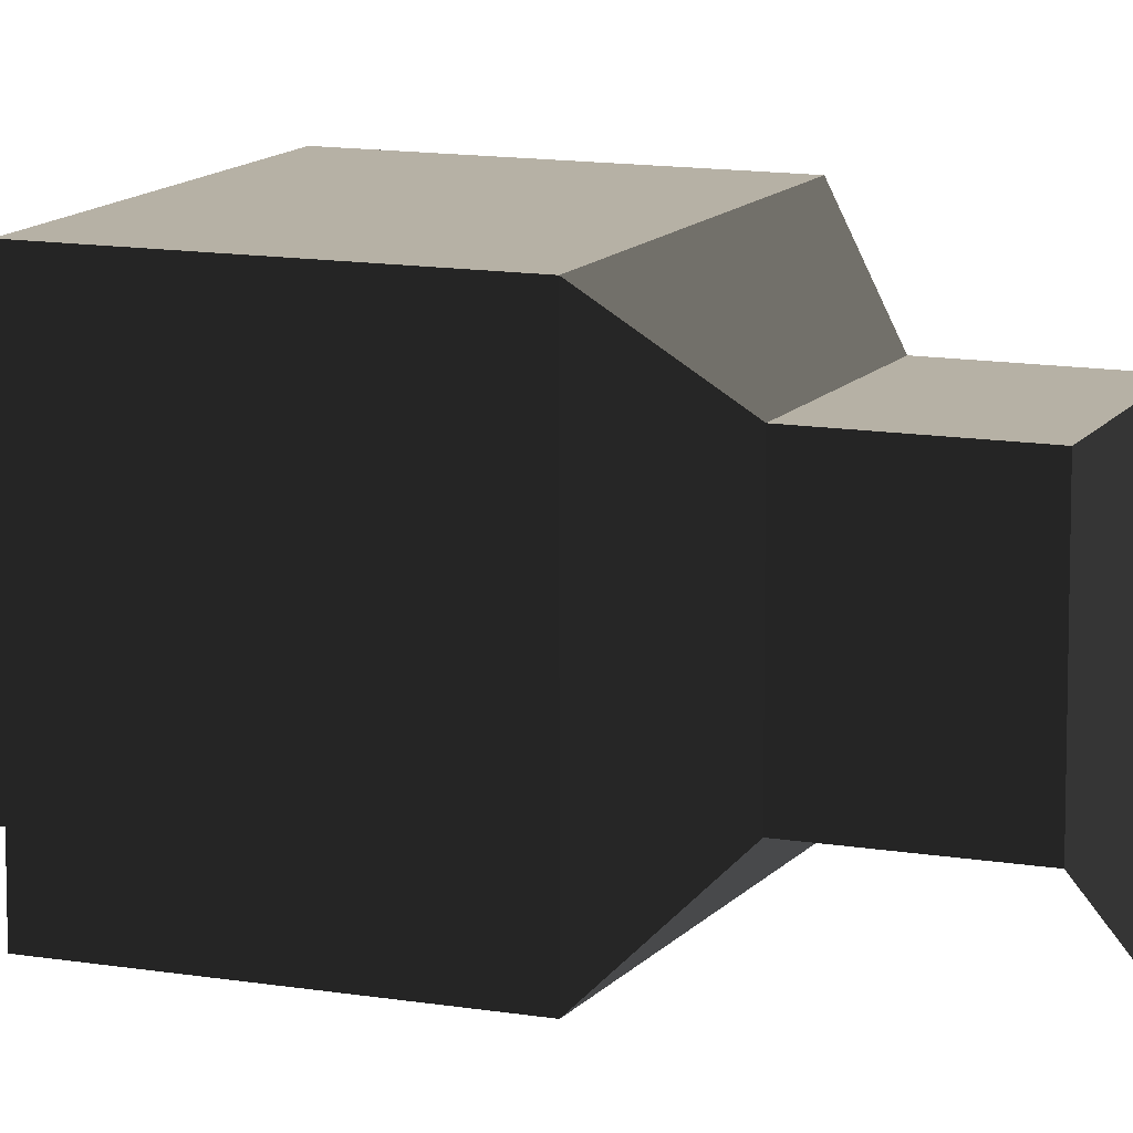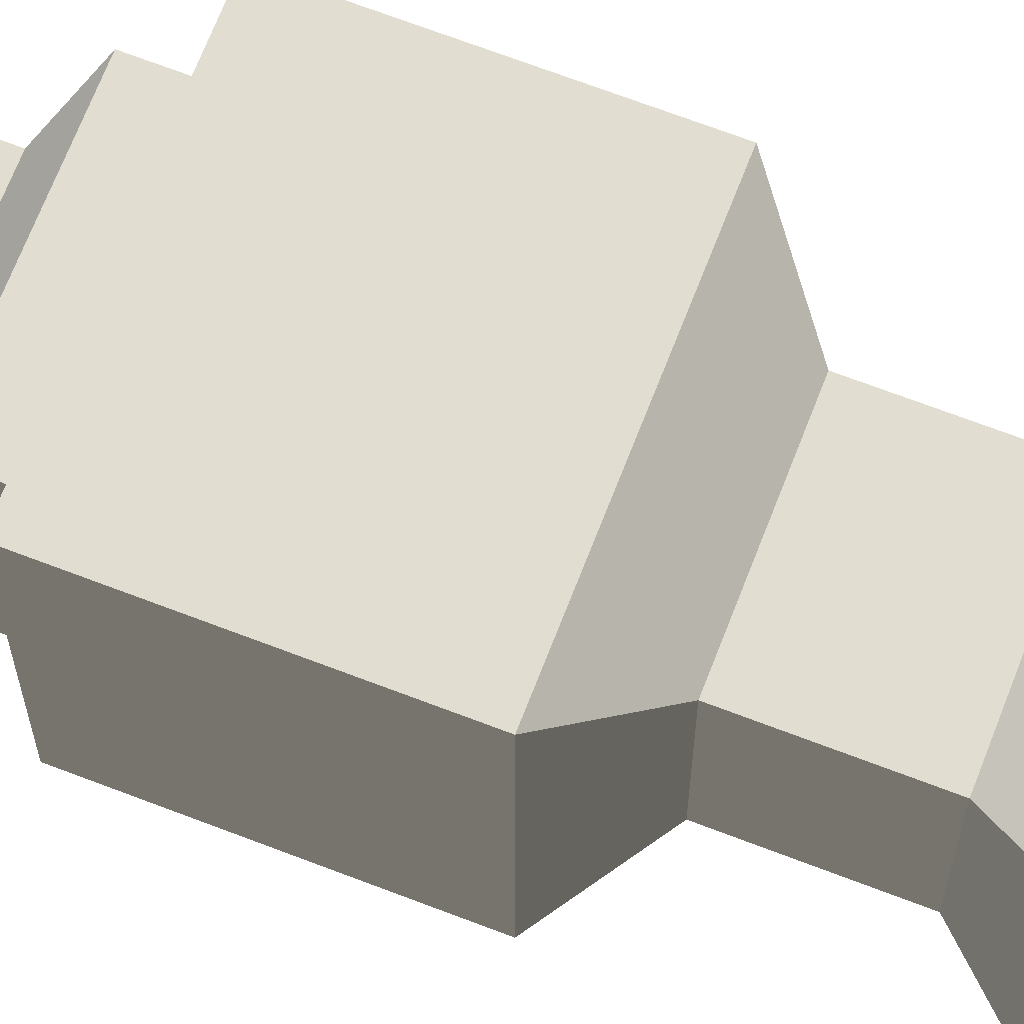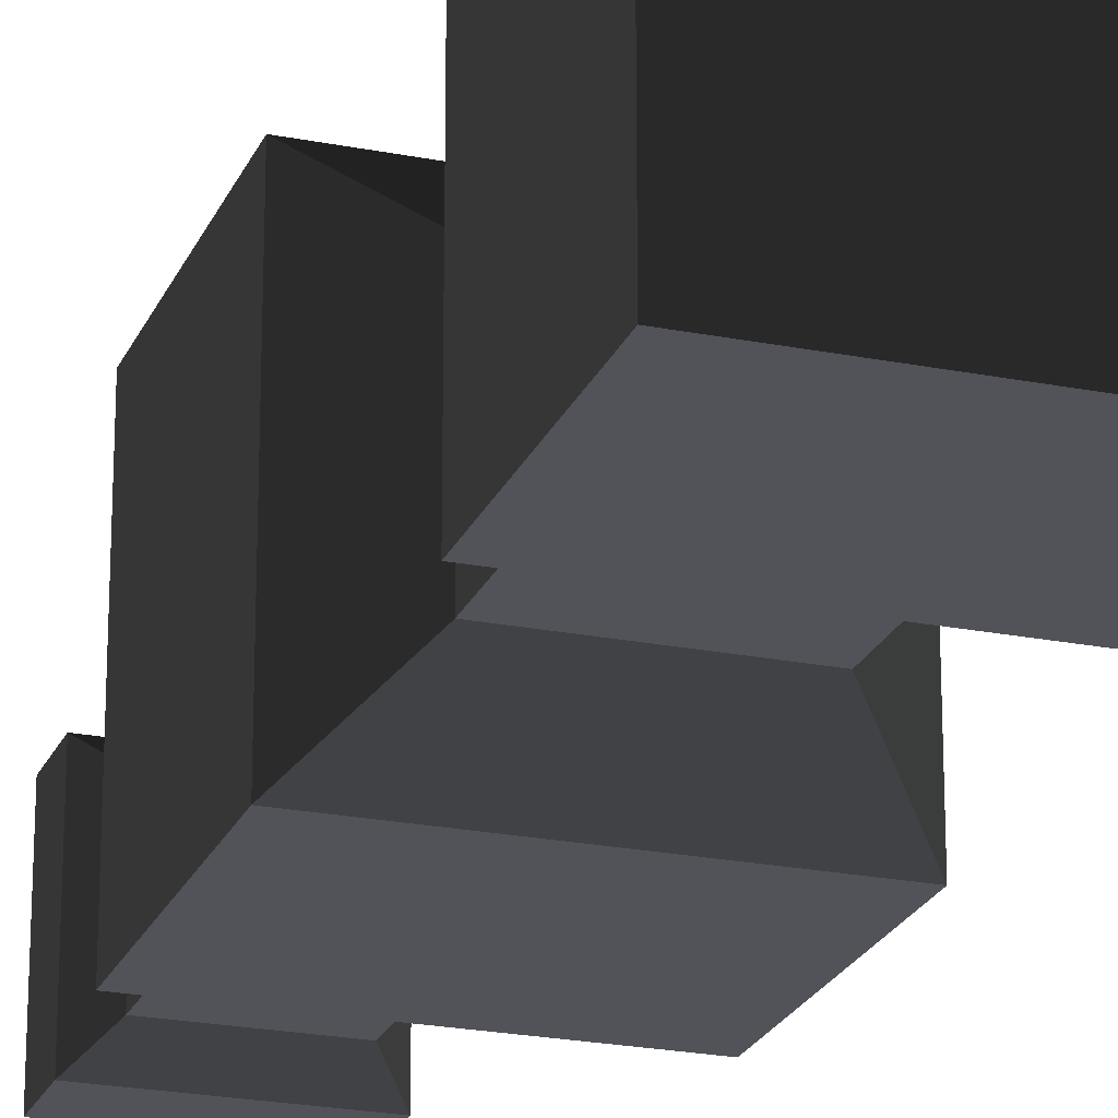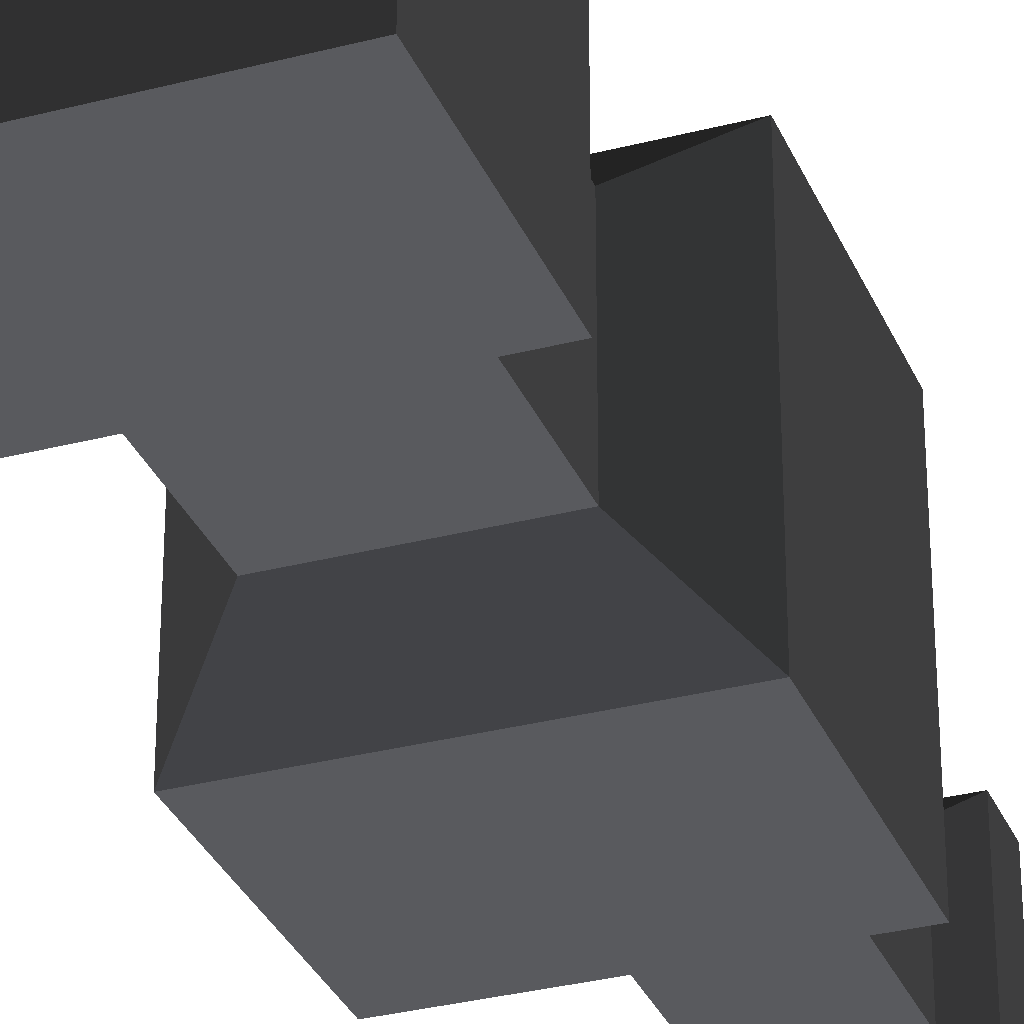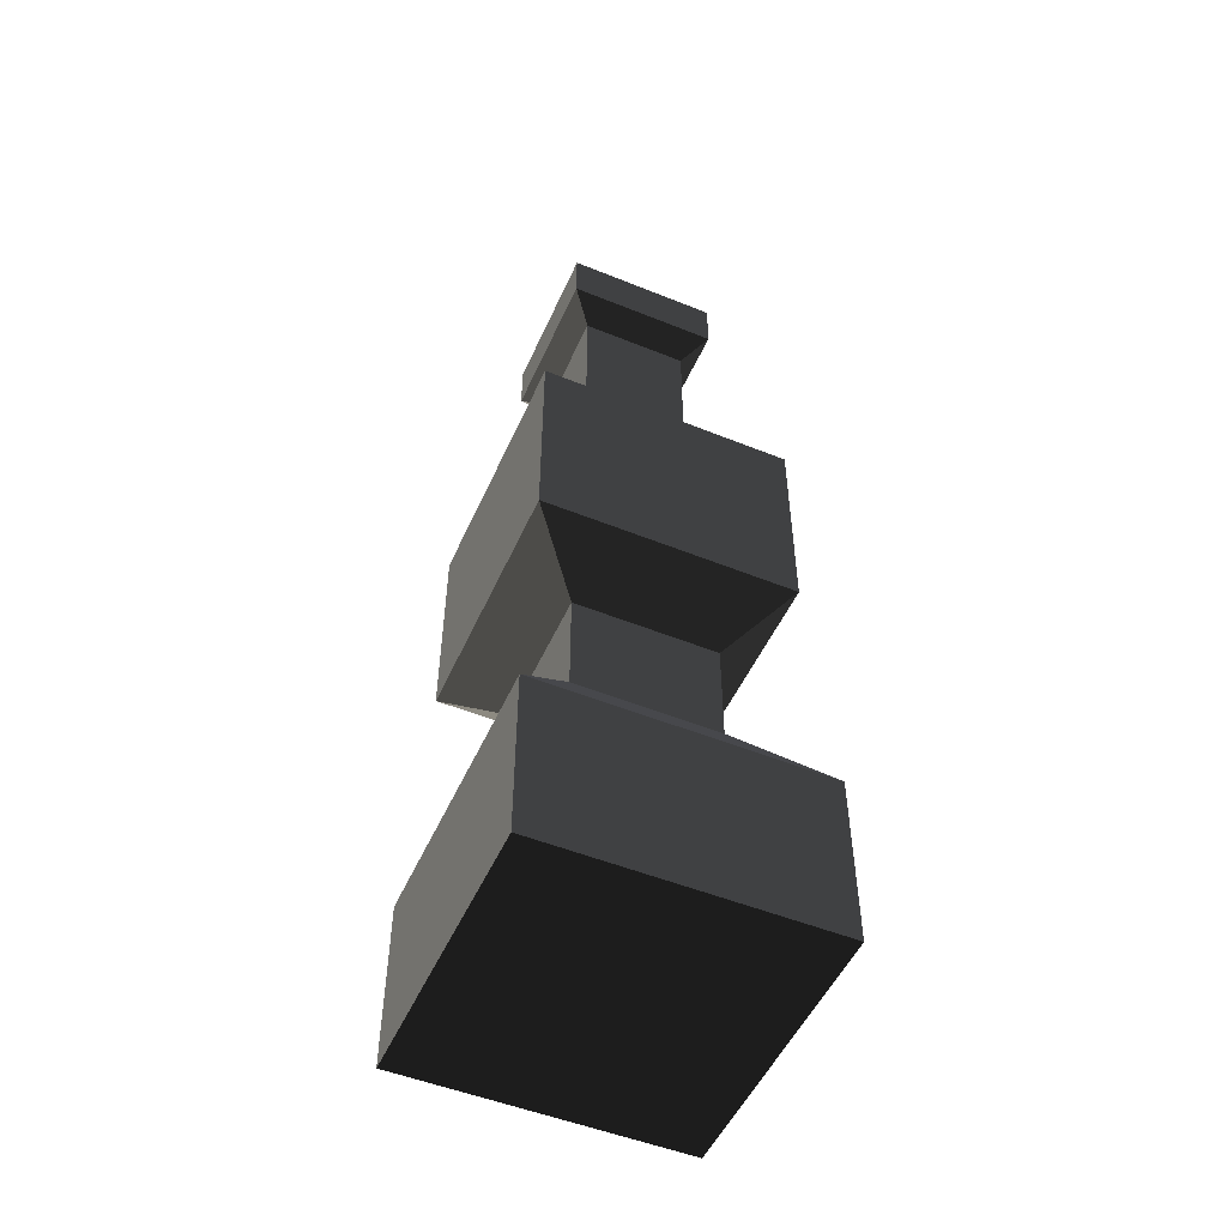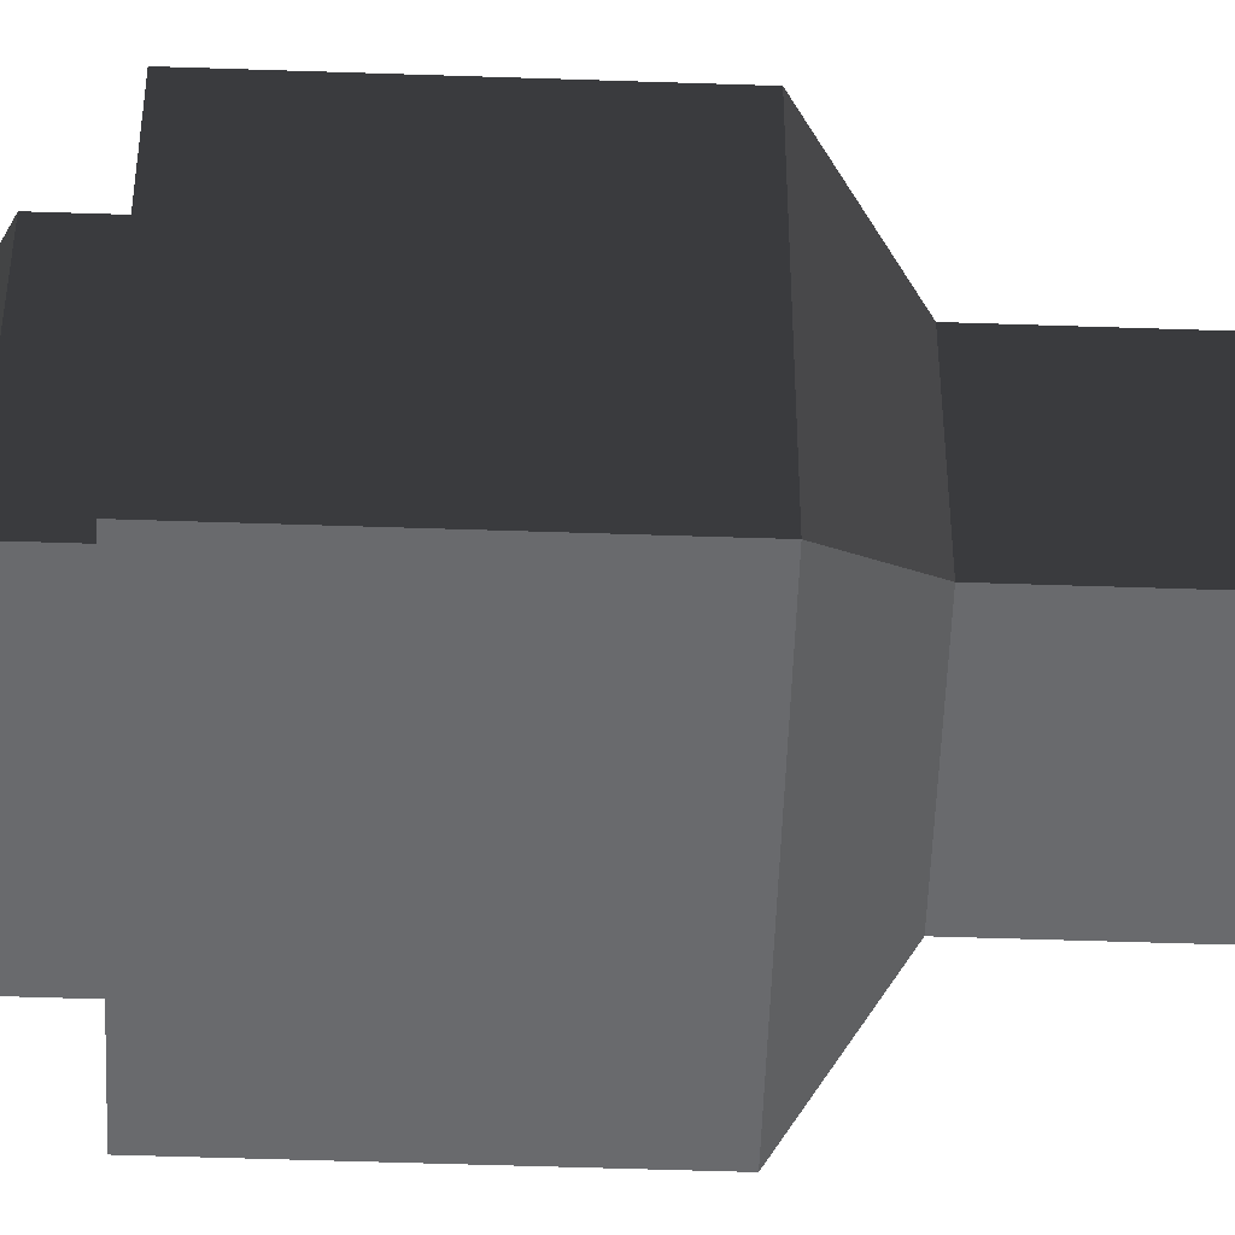
<metadata>
{"format":"obj","ext":"obj","renderer":"f3d","projection":"perspective","resolution":1024,"background":"white","views":[{"elev":12.0,"azim":-67.4,"up":"+Z"},{"elev":68.5,"azim":-68.9,"up":"+Z"},{"elev":-22.7,"azim":-18.8,"up":"+Z"},{"elev":-31.6,"azim":20.3,"up":"+Z"},{"elev":-51.3,"azim":66.3,"up":"+Y"},{"elev":-53.0,"azim":-92.1,"up":"+Z"}]}
</metadata>
<code>
v -0.618 0.0003197 0.618
v -0.618 0.7587 0.6176
v 0.618 0.7587 0.6176
v 0.618 0.0003197 0.618
v -0.3402 4.205 0.338
v -0.3402 4.204 -0.3424
v 0.3402 4.204 -0.3424
v 0.3402 4.205 0.338
v -0.618 0.7581 -0.6184
v -0.618 -0.0003197 -0.618
v 0.618 -0.0003197 -0.618
v 0.618 0.7581 -0.6184
v -0.618 -0.0003197 -0.618
v -0.618 0.0003197 0.618
v 0.618 0.0003197 0.618
v 0.618 -0.0003197 -0.618
v 0.618 0.0003197 0.618
v 0.618 0.7587 0.6176
v 0.618 0.7581 -0.6184
v 0.618 -0.0003197 -0.618
v -0.618 -0.0003197 -0.618
v -0.618 0.7581 -0.6184
v -0.618 0.7587 0.6176
v -0.618 0.0003197 0.618
v -0.3139 1.185 0.3132
v -0.3139 1.654 0.313
v 0.3139 1.654 0.313
v 0.3139 1.185 0.3132
v -0.3139 1.185 -0.3145
v -0.3139 1.654 -0.3147
v -0.3139 1.654 0.313
v -0.3139 1.185 0.3132
v -0.3139 1.654 -0.3147
v -0.3139 1.185 -0.3145
v 0.3139 1.185 -0.3145
v 0.3139 1.654 -0.3147
v 0.3139 1.185 0.3132
v 0.3139 1.654 0.313
v 0.3139 1.654 -0.3147
v 0.3139 1.185 -0.3145
v -0.5547 2.801 0.5533
v -0.3998 2.801 0.3983
v 0.3998 2.801 0.3983
v 0.5547 2.801 0.5533
v -0.5547 2.801 -0.5562
v -0.3998 2.801 -0.4012
v 0.5547 2.801 -0.5562
v 0.3998 2.801 -0.4012
v -0.3998 2.801 0.3983
v -0.3998 2.98 0.3982
v 0.3998 2.98 0.3982
v 0.3998 2.801 0.3983
v -0.3998 2.801 -0.4012
v -0.3998 2.98 -0.4013
v -0.3998 2.98 0.3982
v -0.3998 2.801 0.3983
v -0.3998 2.98 -0.4013
v -0.3998 2.801 -0.4012
v 0.3998 2.801 -0.4012
v 0.3998 2.98 -0.4013
v 0.3998 2.801 0.3983
v 0.3998 2.98 0.3982
v 0.3998 2.98 -0.4013
v 0.3998 2.801 -0.4012
v -0.2386 3.093 0.237
v -0.2386 3.853 0.2366
v 0.2386 3.853 0.2366
v 0.2386 3.093 0.237
v -0.2386 3.093 -0.2402
v -0.2386 3.852 -0.2406
v -0.2386 3.853 0.2366
v -0.2386 3.093 0.237
v -0.2386 3.852 -0.2406
v -0.2386 3.093 -0.2402
v 0.2386 3.093 -0.2402
v 0.2386 3.852 -0.2406
v 0.2386 3.093 0.237
v 0.2386 3.853 0.2366
v 0.2386 3.852 -0.2406
v 0.2386 3.093 -0.2402
v -0.3402 3.963 0.3382
v -0.3402 4.205 0.338
v 0.3402 4.205 0.338
v 0.3402 3.963 0.3382
v -0.3402 3.963 -0.3423
v -0.3402 4.204 -0.3424
v -0.3402 4.205 0.338
v -0.3402 3.963 0.3382
v -0.3402 4.204 -0.3424
v -0.3402 3.963 -0.3423
v 0.3402 3.963 -0.3423
v 0.3402 4.204 -0.3424
v 0.3402 3.963 0.3382
v 0.3402 4.205 0.338
v 0.3402 4.204 -0.3424
v 0.3402 3.963 -0.3423
v -0.618 0.7581 -0.6184
v -0.3139 1.185 -0.3145
v -0.3139 1.185 0.3132
v -0.618 0.7587 0.6176
v -0.618 0.7587 0.6176
v -0.3139 1.185 0.3132
v 0.3139 1.185 0.3132
v 0.618 0.7587 0.6176
v 0.618 0.7587 0.6176
v 0.3139 1.185 0.3132
v 0.3139 1.185 -0.3145
v 0.618 0.7581 -0.6184
v -0.3139 1.185 -0.3145
v -0.618 0.7581 -0.6184
v 0.618 0.7581 -0.6184
v 0.3139 1.185 -0.3145
v -0.3139 1.654 0.313
v -0.5547 1.883 0.5538
v 0.5547 1.883 0.5538
v 0.3139 1.654 0.313
v -0.3139 1.654 -0.3147
v -0.5547 1.882 -0.5557
v -0.5547 1.883 0.5538
v -0.3139 1.654 0.313
v -0.5547 1.882 -0.5557
v -0.3139 1.654 -0.3147
v 0.3139 1.654 -0.3147
v 0.5547 1.882 -0.5557
v 0.3139 1.654 0.313
v 0.5547 1.883 0.5538
v 0.5547 1.882 -0.5557
v 0.3139 1.654 -0.3147
v -0.3998 2.98 -0.4013
v -0.2386 3.093 -0.2402
v -0.2386 3.093 0.237
v -0.3998 2.98 0.3982
v -0.3998 2.98 0.3982
v -0.2386 3.093 0.237
v 0.2386 3.093 0.237
v 0.3998 2.98 0.3982
v 0.3998 2.98 0.3982
v 0.2386 3.093 0.237
v 0.2386 3.093 -0.2402
v 0.3998 2.98 -0.4013
v -0.2386 3.093 -0.2402
v -0.3998 2.98 -0.4013
v 0.3998 2.98 -0.4013
v 0.2386 3.093 -0.2402
v -0.2386 3.853 0.2366
v -0.3402 3.963 0.3382
v 0.3402 3.963 0.3382
v 0.2386 3.853 0.2366
v -0.2386 3.852 -0.2406
v -0.3402 3.963 -0.3423
v -0.3402 3.963 0.3382
v -0.2386 3.853 0.2366
v -0.3402 3.963 -0.3423
v -0.2386 3.852 -0.2406
v 0.2386 3.852 -0.2406
v 0.3402 3.963 -0.3423
v 0.2386 3.853 0.2366
v 0.3402 3.963 0.3382
v 0.3402 3.963 -0.3423
v 0.2386 3.852 -0.2406
v -0.5547 1.882 -0.5557
v -0.5547 2.801 -0.5562
v -0.5547 2.801 0.5533
v -0.5547 1.883 0.5538
v -0.5547 1.883 0.5538
v -0.5547 2.801 0.5533
v 0.5547 2.801 0.5533
v 0.5547 1.883 0.5538
v 0.5547 1.883 0.5538
v 0.5547 2.801 0.5533
v 0.5547 2.801 -0.5562
v 0.5547 1.882 -0.5557
v -0.5547 2.801 -0.5562
v -0.5547 1.882 -0.5557
v 0.5547 1.882 -0.5557
v 0.5547 2.801 -0.5562
g SD_Env_Railing_Stone_Pillar_42_2658_116
f 1 3 2
f 1 4 3
f 5 7 6
f 5 8 7
f 9 11 10
f 9 12 11
f 13 15 14
f 13 16 15
f 17 19 18
f 17 20 19
f 21 23 22
f 21 24 23
f 25 27 26
f 25 28 27
f 29 31 30
f 29 32 31
f 33 35 34
f 33 36 35
f 37 39 38
f 37 40 39
f 41 43 42
f 41 44 43
f 45 41 42
f 45 42 46
f 46 47 45
f 46 48 47
f 44 48 43
f 44 47 48
f 49 51 50
f 49 52 51
f 53 55 54
f 53 56 55
f 57 59 58
f 57 60 59
f 61 63 62
f 61 64 63
f 65 67 66
f 65 68 67
f 69 71 70
f 69 72 71
f 73 75 74
f 73 76 75
f 77 79 78
f 77 80 79
f 81 83 82
f 81 84 83
f 85 87 86
f 85 88 87
f 89 91 90
f 89 92 91
f 93 95 94
f 93 96 95
f 97 99 98
f 97 100 99
f 101 103 102
f 101 104 103
f 105 107 106
f 105 108 107
f 109 111 110
f 109 112 111
f 113 115 114
f 113 116 115
f 117 119 118
f 117 120 119
f 121 123 122
f 121 124 123
f 125 127 126
f 125 128 127
f 129 131 130
f 129 132 131
f 133 135 134
f 133 136 135
f 137 139 138
f 137 140 139
f 141 143 142
f 141 144 143
f 145 147 146
f 145 148 147
f 149 151 150
f 149 152 151
f 153 155 154
f 153 156 155
f 157 159 158
f 157 160 159
f 161 163 162
f 161 164 163
f 165 167 166
f 165 168 167
f 169 171 170
f 169 172 171
f 173 175 174
f 173 176 175

</code>
